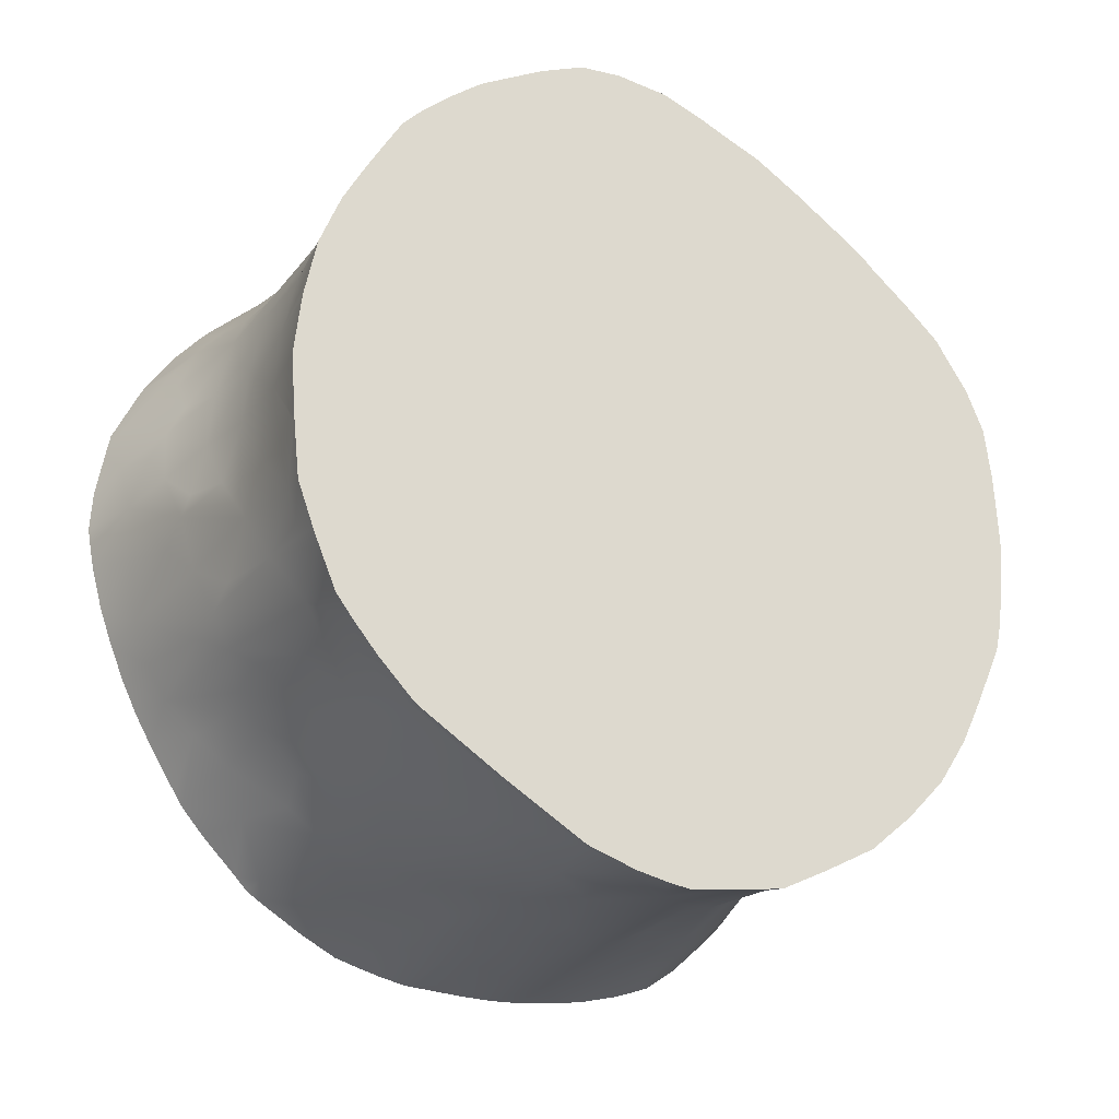
<metadata>
{"format":"obj","ext":"obj","renderer":"f3d","projection":"perspective","resolution":1024,"background":"white","views":[{"elev":-72.6,"azim":-131.9,"up":"+Y"}]}
</metadata>
<code>
v 21.39 20.82 -0.5251
v 17.27 23.77 -4.811
v 13.88 25.42 -4.248
v 13.21 27.57 -0.7303
v 20.49 20.73 -1.76
v 15.91 24.91 -4.638
v 17.23 25.96 -4.757
v 20.24 21.89 -3.614
v 19.04 23.96 -5.109
v 13.53 27.63 0.9412
v 15.11 28.38 0.9487
v 13.54 27.33 2.197
v 13.78 26.64 3.316
v 15.41 28.21 2.207
v 15.92 27.88 3.197
v 15.76 26.46 4.135
v 17.23 25.96 4.757
v 13.88 25.42 4.248
v 14.24 23.92 4.906
v 15.91 24.91 4.638
v 17.27 23.77 4.811
v 19.04 23.96 5.109
v 15.84 22.33 4.827
v 18 22.02 4.363
v 17.92 20.46 -3.625
v 16.62 20.83 4.34
v 18 22.02 -4.363
v 17.66 18.18 -1.258
v 17.92 20.46 3.625
v 19.43 22.62 4.516
v 17.79 19.1 2.644
v 15.76 26.46 -4.135
v 20.24 21.89 3.614
v 15.92 27.88 -3.197
v 15.84 22.33 -4.826
v 13.78 26.64 -3.315
v 14.24 23.92 -4.906
v 21.06 20.74 0.9315
v 18.9 19.64 -1.857
v 20.65 20.84 1.849
v 19.11 19.72 1.618
v 17.63 18.15 1.296
v 20.58 21.36 2.751
v 17.81 19.13 -2.65
v 20.57 21.35 -2.76
v 16.62 20.83 -4.339
v 13.51 27.33 -2.177
v 19.43 22.62 -4.516
v 19.05 19.45 -0.4714
v 15.45 28.26 -2.145
v 14.93 28.31 -0.6864
v 16.3 21.6 4.608
v 17.89 19.81 3.193
v 19.08 20.62 3.144
v 19.26 20.4 2.74
v 18.51 19.48 2.164
v 19.67 20.45 2.252
v 20.59 21.05 2.254
v 19.93 20.36 1.793
v 20.82 20.77 1.474
v 20 20.18 1.204
v 18.33 19 1.511
v 17.65 18.48 1.985
v 19.03 19.5 0.6652
v 20.05 20.09 0.2729
v 21.19 20.72 0.1976
v 18.3 18.83 0.4379
v 18.29 18.82 -0.8623
v 17.66 18.15 0.0202
v 17.03 19.42 3.589
v 16.48 19.68 4.019
v 15.1 23.1 4.91
v 15.79 23.75 4.839
v 15.24 24.48 4.722
v 14.93 25.18 4.489
v 13.99 24.81 4.554
v 14.67 25.85 4.132
v 13.84 25.96 3.878
v 13.03 25.02 4.535
v 12.78 25.62 4.141
v 12.5 26.37 3.566
v 15.77 27.25 -3.621
v 16.6 26.27 -4.495
v 13.99 24.81 -4.554
v 13.03 25.02 -4.534
v 16.5 25.41 -4.651
v 16.3 21.6 -4.608
v 17.7 18.56 -1.971
v 17.69 22.85 -4.624
v 17.26 24.96 -4.803
v 15.1 23.1 -4.91
v 15.79 23.75 -4.839
v 16.55 22.99 -4.779
v 20.47 21.62 -3.196
v 17.01 22.16 -4.558
v 19.24 20.4 -2.757
v 19.08 20.62 -3.144
v 19.6 20.42 -2.338
v 18.44 19.45 -2.241
v 12.78 25.62 -4.14
v 18 21.23 -4.005
v 17.33 21.4 -4.287
v 13.65 27.06 -2.737
v 12.6 26.79 -2.953
v 12.44 27.06 -2.406
v 19.67 20.22 -1.842
v 20.57 21.05 -2.271
v 17.89 19.81 -3.192
v 12.5 26.37 -3.566
v 16.42 24.36 -4.738
v 18.91 19.47 -1.276
v 18.26 18.96 -1.646
v 17.88 25.87 -4.99
v 15.24 24.48 -4.722
v 14.93 25.18 -4.489
v 15.73 25.54 -4.442
v 20.25 20.19 -0.5283
v 19.78 20.1 -1.218
v 20.91 20.75 -1.197
v 18.74 22.31 -4.442
v 18.53 23.03 -4.738
v 19.3 23.29 -4.855
v 17.03 19.42 -3.589
v 16.48 19.68 -4.019
v 17.26 20.53 -3.939
v 13.84 25.96 -3.877
v 14.76 26.58 -3.681
v 14.67 25.85 -4.132
v 19.01 21.11 -3.578
v 18.77 21.6 -4.056
v 19.83 22.27 -4.125
v 12.24 27.35 0.03797
v 12.06 27.31 -0.911
v 14.86 27.25 -3.164
v 14.57 27.44 -2.708
v 15.6 28.04 -2.723
v 13.41 27.49 -1.491
v 12.14 27.18 -1.684
v 12.5 27.36 1
v 13.39 27.62 0.1244
v 14.24 27.97 0.1863
v 14.11 27.9 -0.77
v 12.38 27.2 1.685
v 13.46 27.48 1.61
v 12.49 27.06 2.402
v 15.09 28.42 0.152
v 14.25 27.93 1.006
v 14.32 27.81 1.637
v 12.6 26.79 2.953
v 13.65 27.06 2.737
v 15.21 28.3 1.589
v 14.44 27.69 2.211
v 14.56 27.44 2.708
v 14.44 27.69 -2.192
v 14.32 27.83 -1.52
v 15.21 28.34 -1.416
v 17.94 24.77 -5.016
v 18.77 24.77 -5.208
v 18.19 23.86 -4.961
v 15.6 28.04 2.723
v 14.85 27.25 3.164
v 15.77 27.25 3.621
v 14.76 26.58 3.681
v 16.6 26.27 4.495
v 17.88 25.87 4.99
v 16.5 25.41 4.651
v 15.73 25.54 4.442
v 17.26 24.96 4.803
v 17.94 24.77 5.016
v 16.42 24.36 4.739
v 18.19 23.86 4.961
v 18.77 24.77 5.208
v 19.3 23.29 4.856
v 19.83 22.27 4.125
v 18.53 23.03 4.738
v 18.74 22.31 4.443
v 17.69 22.85 4.624
v 18 21.23 4.006
v 18.77 21.61 4.057
v 19.01 21.11 3.578
v 16.55 22.99 4.779
v 17.01 22.16 4.559
v 20.47 21.62 3.196
v 17.33 21.4 4.287
v 17.26 20.53 3.939
v 15.22 25.07 -4.549
v 20.26 20.32 -0.9946
v 18.87 22.92 -4.704
v 16.9 19.84 -3.846
v 14.47 26.2 -3.856
v 19.23 21.68 -3.917
v 11.71 27.26 -0.3159
v 14.91 27.55 -2.825
v 12.54 27.31 -1.415
v 12.68 27.44 0.4042
v 13.98 27.86 -0.1541
v 12.74 27.32 1.482
v 12.04 27.1 1.959
v 14.5 28.09 0.4602
v 14.03 27.73 1.475
v 12.94 26.95 2.736
v 14.63 27.93 1.8
v 14.24 27.37 2.585
v 14.64 27.94 -1.723
v 18.26 24.49 -5.082
v 14.91 27.55 2.825
v 15.05 26.98 3.481
v 17.25 26.66 4.65
v 16.23 25.81 4.492
v 17.68 25.17 4.932
v 16.79 24.87 4.729
v 18.26 24.49 5.082
v 20.27 22.69 4.363
v 18.87 22.92 4.704
v 18.15 23.21 4.763
v 18.49 21.66 4.15
v 19.23 21.68 3.918
v 17.12 22.64 4.639
v 17.56 21.05 4.05
v 16.91 21.73 4.48
v 18.65 20.48 3.267
v 19.56 20.87 3.041
v 19.11 20.09 2.388
v 20.02 20.63 2.13
v 21.26 21.32 2.131
v 21.45 21.1 1.507
v 20.21 20.4 1.506
v 18.15 19.02 1.959
v 19.68 19.92 0.6902
v 20.47 20.31 -0.03356
v 18.52 19.08 0.8841
v 18.08 18.62 -0.1494
v 17.25 19.26 3.296
v 16.9 19.84 3.847
v 15.66 21.37 4.8
v 14.5 22.82 5.049
v 15.82 23.31 4.849
v 15.78 24.12 4.786
v 15.22 25.07 4.549
v 14.6 25.28 4.397
v 14.47 26.2 3.856
v 13.28 24.61 4.72
v 13.16 25.53 4.179
v 12.25 26.64 3.203
v 15.05 26.98 -3.48
v 17.25 26.66 -4.649
v 13.28 24.61 -4.719
v 16.23 25.81 -4.492
v 15.66 21.37 -4.8
v 18.15 23.21 -4.763
v 17.68 25.17 -4.932
v 15.82 23.31 -4.849
v 17.12 22.64 -4.639
v 19.56 20.87 -3.041
v 19.05 20.07 -2.457
v 13.16 25.53 -4.178
v 14.6 25.28 -4.397
v 18.49 21.66 -4.149
v 16.91 21.73 -4.48
v 20.27 22.69 -4.363
v 12.94 26.95 -2.736
v 19.96 20.61 -2.198
v 17.25 19.26 -3.296
v 11.85 27.08 -1.975
v 17.56 21.05 -4.05
v 14.02 27.75 -1.315
v 15.78 24.12 -4.786
v 18.47 19.05 -1.285
v 18.09 18.99 -1.994
v 18.65 20.48 -3.267
v 12.25 26.64 -3.203
v 19.41 19.91 -1.43
v 14.24 27.37 -2.585
v 14.5 22.82 -5.049
v 16.79 24.87 -4.729
v 21.26 21.32 -2.131
v 18.01 25.84 -5.035
v 17.62 26.38 -4.834
v 17.19 26.95 -4.542
v 16.89 27.36 -4.207
v 16.03 28.52 -2.376
v 15.97 28.6 -2.119
v 15.79 28.84 0.5277
v 15.78 28.86 -0.6184
v 15.82 28.81 1.047
v 15.95 28.63 2.012
v 18.36 25.36 -5.154
v 18.76 24.83 -5.209
v 16.04 28.51 2.407
v 16.31 28.14 3.218
v 16.39 28.03 3.401
v 16.89 27.36 4.207
v 17.19 26.95 4.542
v 17.62 26.38 4.835
v 18.01 25.84 5.035
v 18.36 25.36 5.155
v 18.76 24.83 5.21
v 19.31 24.09 5.169
v 19.49 23.84 5.075
v 20.1 23.02 4.676
v 20.57 22.38 3.965
v 20.76 22.13 3.599
v 21.08 21.7 2.865
v 21.44 21.21 1.797
v 21.21 21.53 2.507
v 21.57 21.03 1.161
v 21.65 20.92 -0.3045
v 21.62 20.96 0.8463
v 21.65 20.92 -0.5287
v 19.49 23.84 -5.075
v 19.31 24.09 -5.169
v 16.31 28.14 -3.218
v 20.76 22.13 -3.599
v 21.08 21.7 -2.872
v 21.44 21.2 -1.756
v 21.61 20.97 -0.7451
v 16.39 28.03 -3.4
v 20.57 22.38 -3.965
v 20.1 23.02 -4.676
v 15.91 28.68 -1.731
v 21.21 21.53 -2.51
v 17.93 25.96 -4.997
v 15.78 28.86 -0.06582
v 15.87 28.74 1.493
v 16.15 28.35 2.814
v 16.65 27.68 3.845
v 17.41 26.66 4.708
v 17.3 26.8 4.631
v 17.93 25.96 4.997
v 18.8 24.77 5.213
v 19.82 23.4 4.896
v 20.22 22.86 4.517
v 20.34 22.69 4.341
v 20.93 21.9 3.243
v 21.32 21.37 2.156
v 21.39 21.27 1.934
v 21.47 21.17 1.655
v 21.51 21.11 1.481
v 21.65 20.93 0.3305
v 17.41 26.66 -4.708
v 17.3 26.8 -4.63
v 16.15 28.35 -2.814
v 20.93 21.9 -3.242
v 21.52 21.1 -1.356
v 16.65 27.68 -3.845
v 20.34 22.69 -4.341
v 20.22 22.86 -4.516
v 15.83 28.79 -1.147
v 18.8 24.77 -5.213
v 19.82 23.4 -4.896
v 21.32 21.37 -2.155
v 21.39 21.28 -1.936
v 14.74 22.3 -5.075
v 15.16 21.64 -4.994
v 16.8 19.14 -3.622
v 16.47 19.65 -4.012
v 11.53 27.21 0.5846
v 11.53 27.21 -0.9811
v 11.58 27.14 -1.461
v 11.54 27.19 0.9318
v 11.57 27.15 1.181
v 11.69 26.96 2.482
v 11.75 26.88 2.655
v 17.54 18.01 -1.261
v 17.55 17.99 -1.118
v 17.54 18 1.223
v 17.53 18.01 1.297
v 17.35 18.29 2.341
v 17.29 18.39 2.589
v 17.09 18.7 3.034
v 16.8 19.14 3.622
v 16.47 19.65 4.012
v 16.05 20.29 4.476
v 15.65 20.9 4.747
v 15.16 21.64 4.994
v 14.74 22.3 5.075
v 14 23.43 5.05
v 12.97 25 4.553
v 13.61 24.03 4.949
v 12.66 25.48 4.249
v 13.81 23.72 5.035
v 12.1 26.33 3.634
v 13.61 24.03 -4.949
v 12.97 25 -4.553
v 15.65 20.9 -4.746
v 17.36 18.27 -2.26
v 17.29 18.39 -2.593
v 13.81 23.72 -5.035
v 14 23.43 -5.05
v 12.66 25.48 -4.248
v 11.75 26.88 -2.677
v 11.7 26.94 -2.547
v 17.09 18.7 -3.037
v 12.1 26.33 -3.633
v 16.05 20.29 -4.476
v 11.52 27.23 -0.279
v 11.62 27.07 1.857
v 17.56 17.98 0.04712
v 17.45 18.15 1.908
v 17.01 18.81 3.192
v 16.45 19.68 4.038
v 15.24 21.53 4.96
v 15.59 21 4.785
v 14.38 22.84 5.072
v 14.54 22.61 5.074
v 13.25 24.57 4.744
v 12.39 25.89 3.977
v 12.46 25.78 4.053
v 11.89 26.65 3.171
v 13.25 24.57 -4.744
v 15.24 21.53 -4.96
v 15.59 21 -4.784
v 17.45 18.14 -1.847
v 17.01 18.81 -3.192
v 11.63 27.06 -1.958
v 12.39 25.89 -3.977
v 12.46 25.78 -4.052
v 16.45 19.68 -4.038
v 11.89 26.65 -3.171
v 14.38 22.84 -5.072
v 14.54 22.61 -5.073
f 7 278 113
f 113 278 322
f 114 186 6
f 6 186 116
f 37 115 114
f 114 115 186
f 32 116 115
f 115 116 186
f 32 280 279
f 1 117 119
f 119 117 187
f 49 118 117
f 117 118 187
f 119 187 5
f 5 187 118
f 120 188 48
f 48 188 122
f 27 121 120
f 120 121 188
f 9 122 121
f 121 122 188
f 35 354 353
f 25 123 125
f 125 123 189
f 125 189 46
f 46 189 124
f 3 126 128
f 128 126 190
f 127 190 36
f 36 190 126
f 32 128 127
f 127 128 190
f 129 191 8
f 8 191 131
f 25 130 129
f 129 130 191
f 131 191 48
f 48 191 130
f 4 133 132
f 132 133 192
f 50 282 281
f 134 193 34
f 34 193 136
f 36 135 134
f 134 135 193
f 136 193 50
f 50 193 135
f 137 194 4
f 4 194 133
f 138 194 47
f 47 194 137
f 4 132 140
f 140 132 195
f 140 195 10
f 10 195 139
f 140 196 4
f 4 196 142
f 10 141 140
f 140 141 196
f 51 142 141
f 141 142 196
f 139 197 10
f 10 197 144
f 144 197 12
f 12 197 143
f 12 143 145
f 145 143 198
f 146 199 11
f 11 199 147
f 51 141 146
f 146 141 199
f 10 147 141
f 141 147 199
f 144 200 10
f 10 200 147
f 12 148 144
f 144 148 200
f 11 147 148
f 148 147 200
f 51 146 284
f 284 146 323
f 11 283 146
f 146 283 323
f 145 201 12
f 12 201 150
f 150 201 13
f 13 201 149
f 11 285 283
f 151 202 14
f 14 202 152
f 11 148 151
f 151 148 202
f 12 152 148
f 148 152 202
f 150 203 12
f 12 203 152
f 13 153 150
f 150 153 203
f 14 152 153
f 153 152 203
f 11 151 285
f 285 151 324
f 14 286 151
f 151 286 324
f 154 204 50
f 50 204 156
f 47 155 154
f 154 155 204
f 51 156 155
f 155 156 204
f 2 157 159
f 159 157 205
f 159 205 9
f 9 205 158
f 14 289 286
f 28 365 364
f 290 325 15
f 15 325 160
f 14 160 289
f 289 160 325
f 15 291 290
f 160 206 15
f 15 206 161
f 153 206 14
f 14 206 160
f 13 161 153
f 153 161 206
f 16 292 162
f 162 292 326
f 162 326 15
f 15 326 291
f 16 293 292
f 15 161 162
f 162 161 207
f 13 163 161
f 161 163 207
f 162 207 16
f 16 207 163
f 164 17 208
f 208 17 327
f 17 294 327
f 16 164 293
f 293 164 328
f 164 208 328
f 17 165 294
f 294 165 329
f 20 166 167
f 167 166 209
f 17 164 166
f 166 164 209
f 167 209 16
f 16 209 164
f 168 210 17
f 17 210 165
f 21 169 168
f 168 169 210
f 170 211 20
f 20 211 166
f 21 168 170
f 170 168 211
f 17 166 168
f 168 166 211
f 21 171 169
f 169 171 212
f 172 212 22
f 22 212 171
f 172 22 330
f 22 298 330
f 22 299 298
f 30 300 173
f 173 300 331
f 22 173 299
f 299 173 331
f 300 30 332
f 174 213 30
f 30 213 332
f 33 301 174
f 174 301 213
f 301 333 213
f 33 302 301
f 173 214 30
f 30 214 176
f 22 175 173
f 173 175 214
f 24 176 175
f 175 176 214
f 177 215 21
f 21 215 171
f 24 175 177
f 177 175 215
f 22 171 175
f 175 171 215
f 178 216 24
f 24 216 176
f 29 179 178
f 178 179 216
f 30 176 179
f 179 176 216
f 174 217 33
f 33 217 180
f 179 217 30
f 30 217 174
f 29 180 179
f 179 180 217
f 181 218 21
f 21 218 177
f 23 182 181
f 181 182 218
f 24 177 182
f 182 177 218
f 33 183 302
f 302 183 334
f 43 303 183
f 183 303 334
f 24 184 178
f 178 184 219
f 26 185 184
f 184 185 219
f 178 219 29
f 29 219 185
f 184 220 26
f 26 220 52
f 24 182 184
f 184 182 220
f 23 52 182
f 182 52 220
f 53 221 29
f 29 221 180
f 31 54 53
f 53 54 221
f 33 180 54
f 54 180 221
f 183 222 43
f 43 222 55
f 54 222 33
f 33 222 183
f 31 55 54
f 54 55 222
f 31 56 55
f 55 56 223
f 57 223 41
f 41 223 56
f 43 55 57
f 57 55 223
f 58 224 40
f 40 224 59
f 43 57 58
f 58 57 224
f 41 59 57
f 57 59 224
f 43 58 305
f 335 305 225
f 58 225 305
f 304 336 40
f 336 225 40
f 40 225 58
f 43 305 303
f 40 60 304
f 304 60 337
f 60 226 337
f 60 38 226
f 226 38 338
f 38 306 338
f 38 60 61
f 61 60 227
f 59 227 40
f 40 227 60
f 41 61 59
f 59 61 227
f 42 62 63
f 63 62 228
f 41 56 62
f 62 56 228
f 63 228 31
f 31 228 56
f 64 229 41
f 41 229 61
f 49 65 64
f 64 65 229
f 38 61 65
f 65 61 229
f 66 230 1
f 1 230 117
f 65 230 38
f 38 230 66
f 49 117 65
f 65 117 230
f 62 231 41
f 41 231 64
f 42 67 62
f 62 67 231
f 49 64 67
f 67 64 231
f 68 232 28
f 28 232 69
f 49 67 68
f 68 67 232
f 42 69 67
f 67 69 232
f 28 69 365
f 365 69 398
f 42 366 69
f 69 366 398
f 38 66 308
f 308 66 339
f 1 307 66
f 66 307 339
f 1 309 307
f 38 308 306
f 42 367 366
f 63 399 42
f 42 399 367
f 31 368 63
f 63 368 399
f 31 369 368
f 31 370 369
f 29 70 53
f 53 70 233
f 31 53 370
f 370 53 400
f 53 233 400
f 29 185 70
f 70 185 234
f 71 234 26
f 26 234 185
f 71 26 401
f 26 373 401
f 26 374 373
f 52 23 235
f 375 402 23
f 23 402 235
f 26 52 374
f 374 52 403
f 52 235 403
f 23 376 375
f 72 19 236
f 236 19 404
f 19 377 404
f 23 72 376
f 376 72 405
f 72 236 405
f 181 237 23
f 23 237 72
f 21 73 181
f 181 73 237
f 19 72 73
f 73 72 237
f 74 238 20
f 20 238 170
f 19 73 74
f 74 73 238
f 21 170 73
f 73 170 238
f 167 239 20
f 20 239 74
f 16 75 167
f 167 75 239
f 19 74 75
f 75 74 239
f 76 240 18
f 18 240 77
f 19 75 76
f 76 75 240
f 16 77 75
f 75 77 240
f 18 77 78
f 78 77 241
f 16 163 77
f 77 163 241
f 78 241 13
f 13 241 163
f 19 76 379
f 406 379 242
f 76 242 379
f 18 79 76
f 76 79 242
f 78 243 18
f 18 243 79
f 13 80 78
f 78 80 243
f 19 381 377
f 19 379 381
f 81 407 13
f 407 408 13
f 13 408 80
f 13 149 81
f 81 149 244
f 34 82 134
f 134 82 245
f 127 245 32
f 32 245 82
f 36 134 127
f 127 134 245
f 83 246 7
f 246 340 7
f 7 340 278
f 32 279 83
f 279 341 83
f 341 246 83
f 9 311 310
f 3 84 85
f 85 84 247
f 37 383 84
f 410 247 383
f 383 247 84
f 6 116 86
f 86 116 248
f 83 248 32
f 32 248 116
f 7 86 83
f 83 86 248
f 87 249 35
f 354 35 411
f 35 249 411
f 46 385 87
f 385 412 87
f 412 249 87
f 364 413 28
f 28 413 88
f 44 88 386
f 386 88 413
f 44 386 387
f 159 250 2
f 2 250 89
f 9 121 159
f 159 121 250
f 27 89 121
f 121 89 250
f 136 342 34
f 34 342 312
f 50 281 136
f 136 281 342
f 2 90 157
f 157 90 251
f 113 251 7
f 7 251 90
f 91 252 35
f 35 252 93
f 37 92 91
f 91 92 252
f 2 93 92
f 92 93 252
f 8 313 94
f 94 313 343
f 45 94 314
f 314 94 343
f 37 388 383
f 5 315 119
f 119 315 344
f 1 119 316
f 316 119 344
f 89 253 2
f 2 253 93
f 27 95 89
f 89 95 253
f 35 93 95
f 95 93 253
f 96 254 45
f 45 254 94
f 44 97 96
f 96 97 254
f 94 254 8
f 8 254 97
f 37 389 388
f 44 96 99
f 99 96 255
f 45 98 96
f 96 98 255
f 99 255 39
f 39 255 98
f 32 82 280
f 280 82 345
f 317 345 34
f 34 345 82
f 85 256 3
f 3 256 126
f 36 126 100
f 100 126 256
f 128 257 3
f 3 257 84
f 32 115 128
f 128 115 257
f 37 84 115
f 115 84 257
f 120 258 27
f 27 258 101
f 48 130 120
f 120 130 258
f 25 101 130
f 130 101 258
f 87 259 46
f 46 259 102
f 35 95 87
f 87 95 259
f 27 102 95
f 95 102 259
f 8 131 318
f 131 260 318
f 260 346 318
f 319 347 48
f 131 48 260
f 48 347 260
f 103 261 47
f 47 261 105
f 104 261 36
f 36 261 103
f 50 156 320
f 320 156 348
f 51 284 156
f 156 284 348
f 106 262 5
f 5 262 107
f 39 98 106
f 106 98 262
f 107 262 45
f 45 262 98
f 25 108 123
f 123 108 263
f 44 393 108
f 393 414 108
f 414 263 108
f 47 105 138
f 138 105 264
f 109 36 416
f 100 417 36
f 36 417 416
f 27 101 102
f 102 101 265
f 125 265 25
f 25 265 101
f 46 102 125
f 125 102 265
f 142 266 4
f 4 266 137
f 51 155 142
f 142 155 266
f 47 137 155
f 155 137 266
f 124 418 46
f 46 418 395
f 110 267 6
f 6 267 114
f 2 92 110
f 110 92 267
f 37 114 92
f 92 114 267
f 39 111 112
f 112 111 268
f 49 68 111
f 111 68 268
f 28 112 68
f 68 112 268
f 28 88 112
f 112 88 269
f 99 269 44
f 44 269 88
f 39 112 99
f 99 112 269
f 129 270 25
f 25 270 108
f 8 97 129
f 129 97 270
f 44 108 97
f 97 108 270
f 158 349 9
f 9 349 311
f 36 109 104
f 104 109 271
f 106 272 39
f 39 272 111
f 5 118 106
f 106 118 272
f 49 111 118
f 118 111 272
f 154 273 47
f 47 273 103
f 50 135 154
f 154 135 273
f 36 103 135
f 135 103 273
f 91 274 37
f 274 420 37
f 37 420 389
f 35 353 91
f 353 421 91
f 421 274 91
f 1 316 309
f 50 320 282
f 46 395 385
f 86 275 6
f 6 275 110
f 7 90 86
f 86 90 275
f 2 110 90
f 90 110 275
f 48 122 319
f 319 122 350
f 9 310 122
f 122 310 350
f 45 314 321
f 8 318 313
f 44 387 393
f 34 312 317
f 45 321 107
f 351 276 321
f 321 276 107
f 5 107 315
f 315 107 352
f 107 276 352
f 322 277 113
f 287 288 157
f 288 158 157
f 158 205 157
f 327 328 208
f 295 329 165
f 169 296 210
f 165 210 295
f 296 295 210
f 296 169 297
f 297 169 172
f 169 212 172
f 330 297 172
f 333 332 213
f 336 335 225
f 338 337 226
f 341 340 246
f 157 251 287
f 113 277 251
f 277 287 251
f 347 346 260
f 288 349 158
f 351 352 276
f 355 356 123
f 189 123 124
f 356 124 123
f 396 192 358
f 358 192 133
f 396 357 192
f 357 132 192
f 194 138 133
f 138 359 133
f 359 358 133
f 360 139 357
f 357 139 132
f 139 195 132
f 360 361 139
f 361 143 139
f 143 197 139
f 397 362 198
f 198 362 145
f 361 397 143
f 143 397 198
f 362 363 145
f 145 363 201
f 363 149 201
f 400 233 371
f 371 233 70
f 371 70 372
f 234 71 70
f 372 70 71
f 401 372 71
f 402 403 235
f 404 405 236
f 406 242 378
f 378 242 79
f 378 79 380
f 243 80 79
f 380 79 80
f 382 407 81
f 408 380 80
f 409 382 244
f 244 382 81
f 363 409 149
f 149 409 244
f 410 384 247
f 247 384 85
f 412 411 249
f 384 390 85
f 256 85 100
f 390 100 85
f 392 105 391
f 391 105 104
f 105 261 104
f 414 355 263
f 263 355 123
f 415 264 392
f 392 264 105
f 415 359 264
f 264 359 138
f 416 394 109
f 390 417 100
f 356 418 124
f 419 271 394
f 394 271 109
f 391 104 419
f 419 104 271
f 421 420 274
f 298 299 330
f 311 349 310
f 322 278 277
f 340 341 278
f 279 280 341
f 345 317 280
f 312 342 317
f 281 282 342
f 320 348 282
f 284 323 348
f 283 285 323
f 324 286 285
f 289 325 286
f 290 291 325
f 326 292 291
f 293 328 292
f 327 294 328
f 329 295 294
f 296 297 295
f 331 300 299
f 299 300 330
f 300 332 330
f 332 333 330
f 333 301 330
f 330 301 297
f 297 301 295
f 301 302 295
f 295 302 294
f 302 334 294
f 334 303 294
f 294 303 328
f 328 303 292
f 292 303 291
f 291 303 325
f 325 303 286
f 286 303 285
f 285 303 323
f 303 305 323
f 323 305 348
f 305 335 348
f 348 335 282
f 282 335 342
f 342 335 317
f 317 335 280
f 280 335 341
f 341 335 278
f 278 335 277
f 277 335 287
f 287 335 288
f 335 336 288
f 336 304 288
f 304 337 288
f 337 338 288
f 338 306 288
f 306 308 288
f 308 339 288
f 339 307 288
f 307 309 288
f 309 316 288
f 316 344 288
f 344 315 288
f 315 352 288
f 352 351 288
f 351 321 288
f 321 314 288
f 314 343 288
f 343 313 288
f 313 318 288
f 318 346 288
f 346 347 288
f 288 347 349
f 347 319 349
f 319 350 349
f 350 310 349
f 355 414 356
f 387 386 393
f 371 372 400
f 382 409 407
f 409 363 407
f 407 363 408
f 408 363 380
f 380 363 378
f 378 363 406
f 363 362 406
f 362 397 406
f 397 361 406
f 406 361 379
f 361 360 379
f 360 357 379
f 357 396 379
f 379 396 381
f 381 396 377
f 377 396 404
f 404 396 405
f 396 358 405
f 358 359 405
f 405 359 376
f 376 359 375
f 375 359 402
f 402 359 403
f 403 359 374
f 374 359 373
f 373 359 401
f 359 415 401
f 415 392 401
f 392 391 401
f 391 419 401
f 419 394 401
f 394 416 401
f 416 417 401
f 417 390 401
f 390 384 401
f 384 410 401
f 410 383 401
f 383 388 401
f 388 389 401
f 389 420 401
f 420 421 401
f 421 353 401
f 353 354 401
f 354 411 401
f 411 412 401
f 412 385 401
f 385 395 401
f 395 418 401
f 418 356 401
f 356 414 401
f 414 393 401
f 393 386 401
f 386 413 401
f 413 364 401
f 364 365 401
f 365 398 401
f 398 366 401
f 401 366 372
f 372 366 400
f 366 367 400
f 367 399 400
f 399 368 400
f 400 368 370
f 368 369 370

</code>
